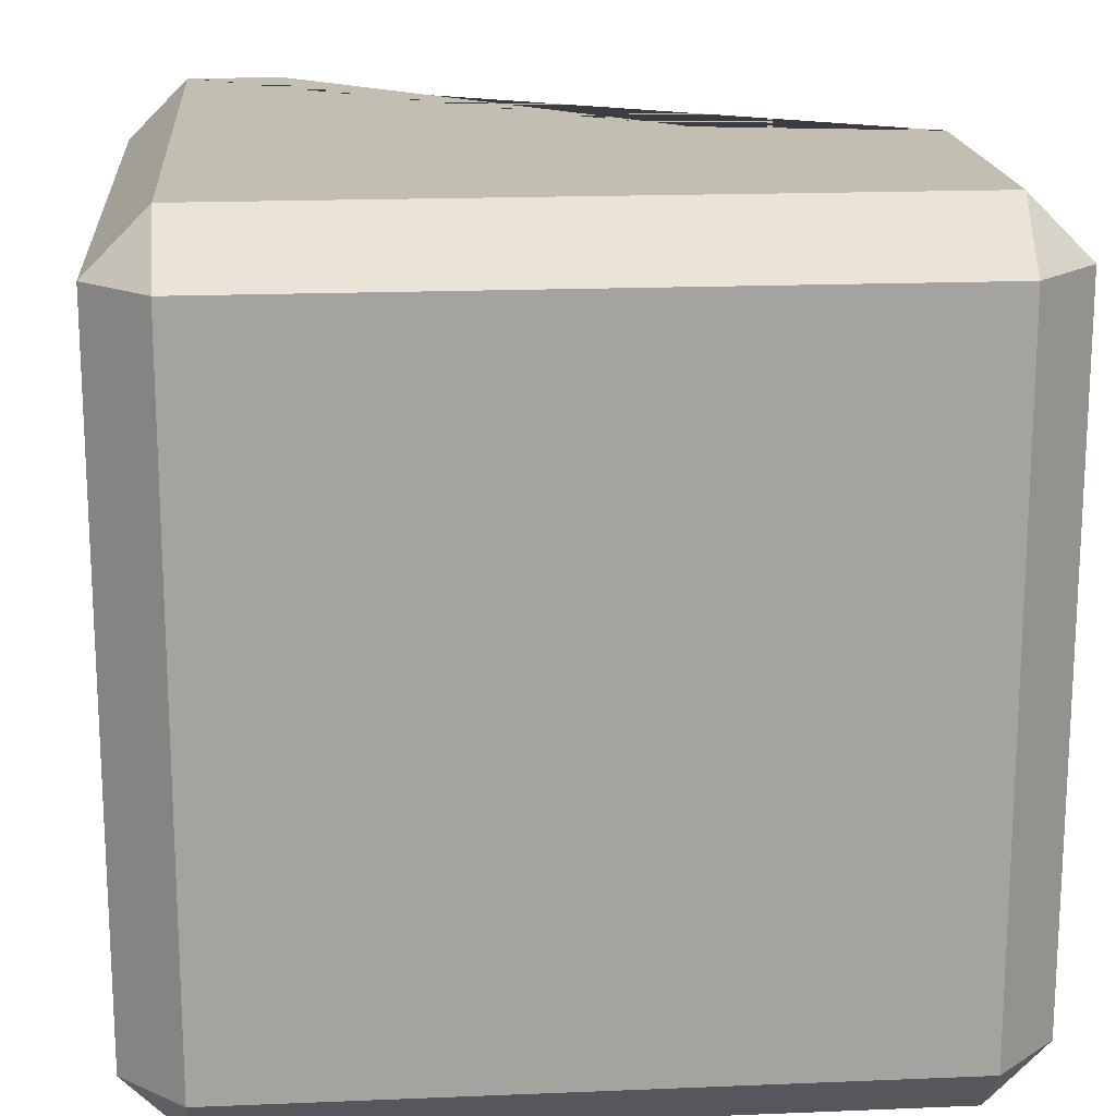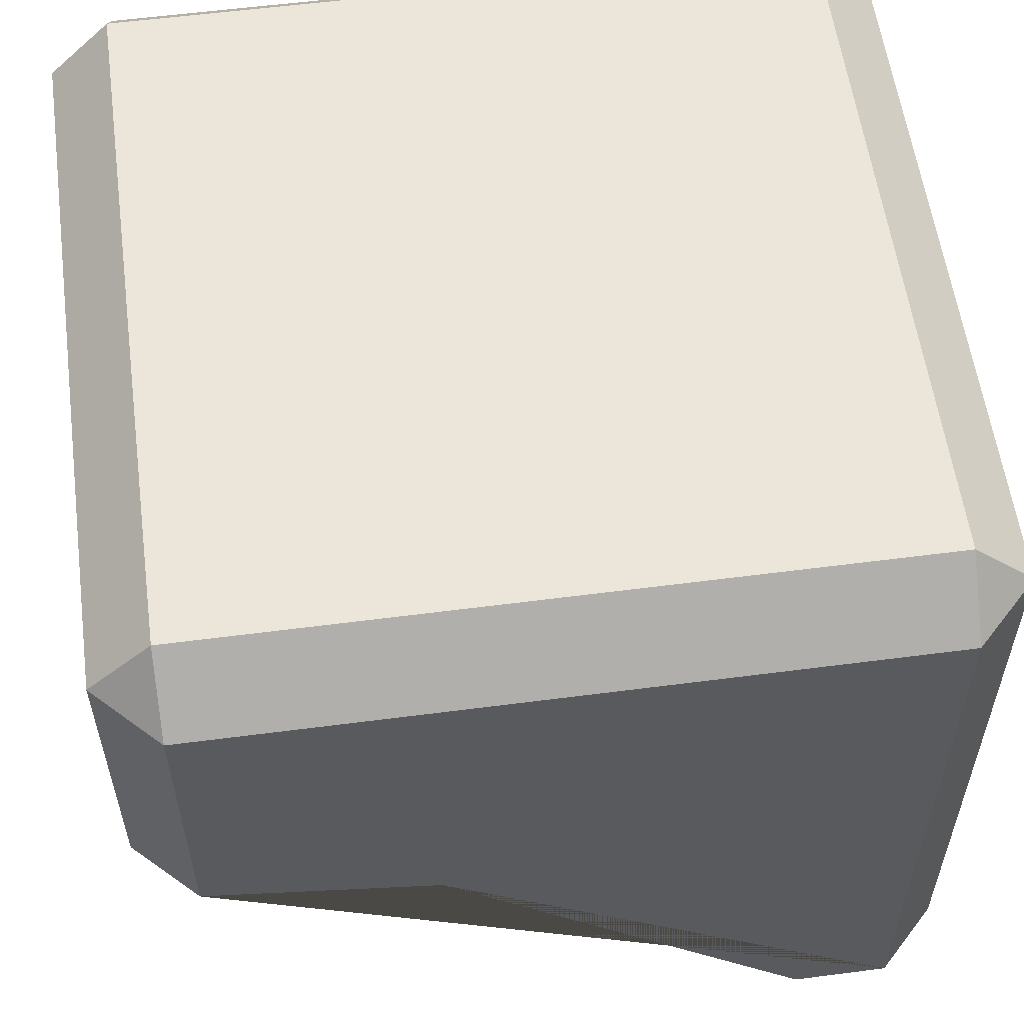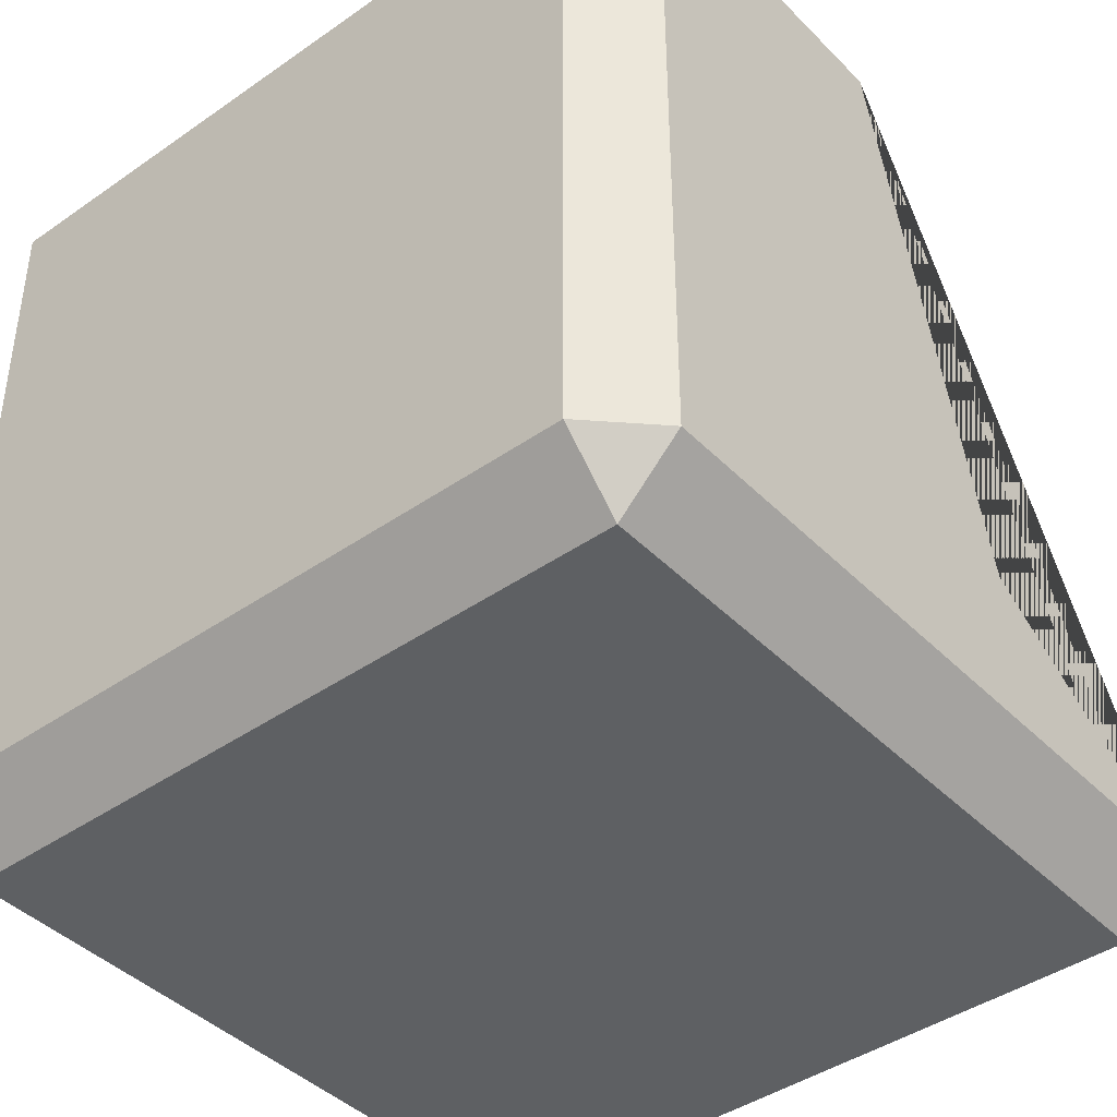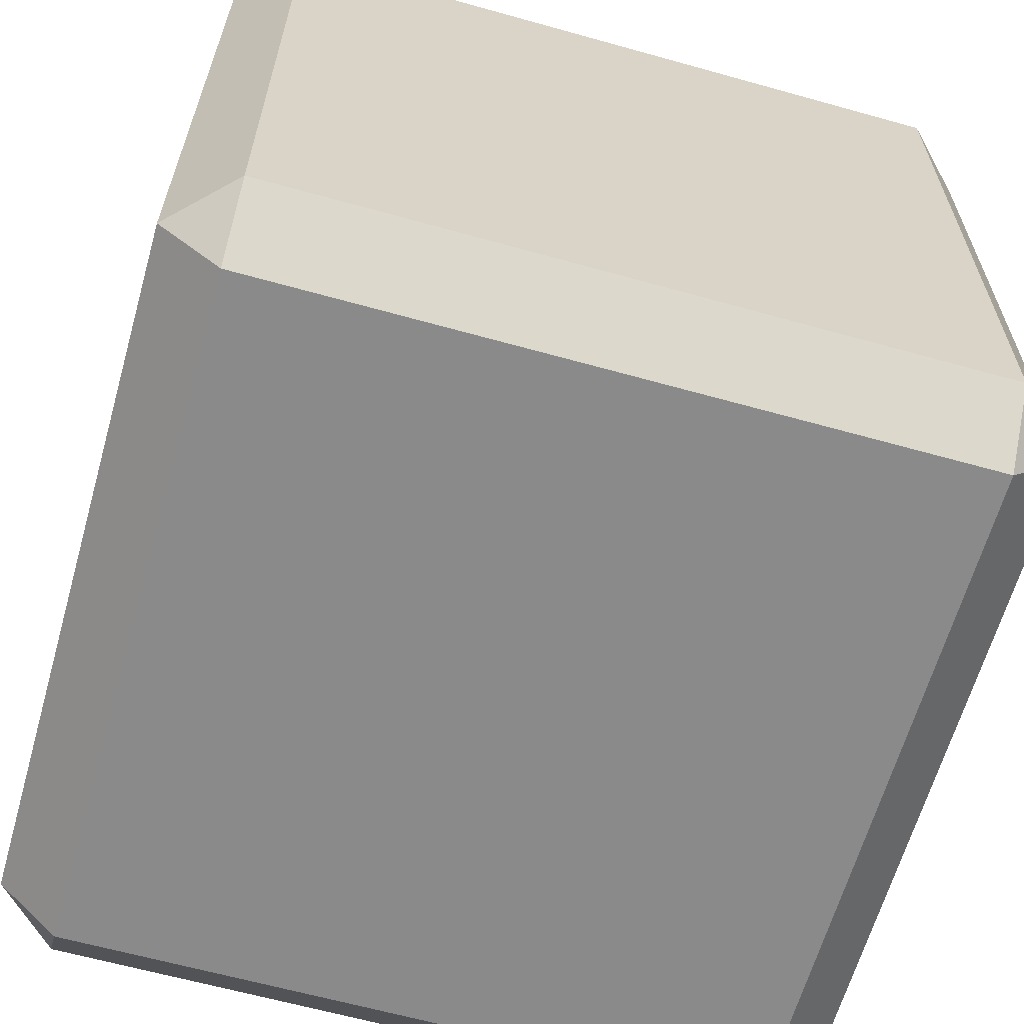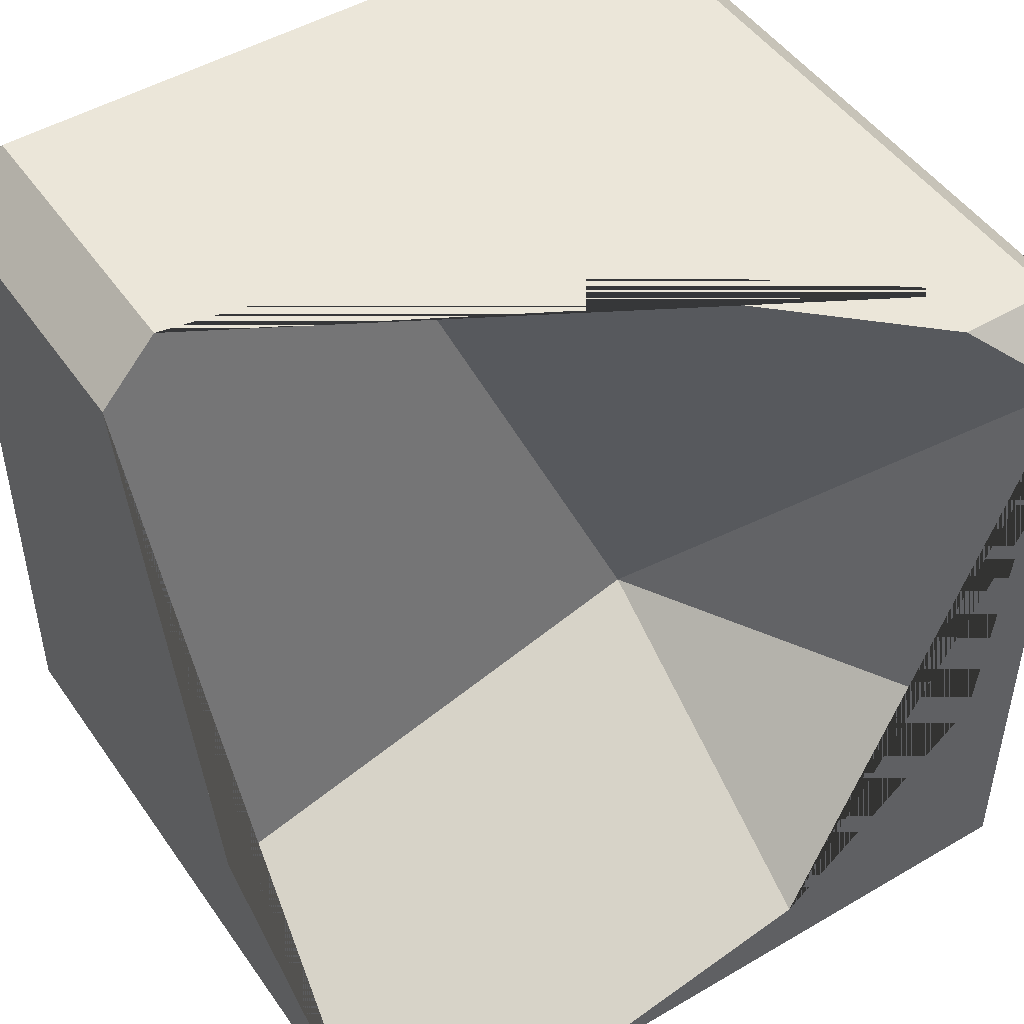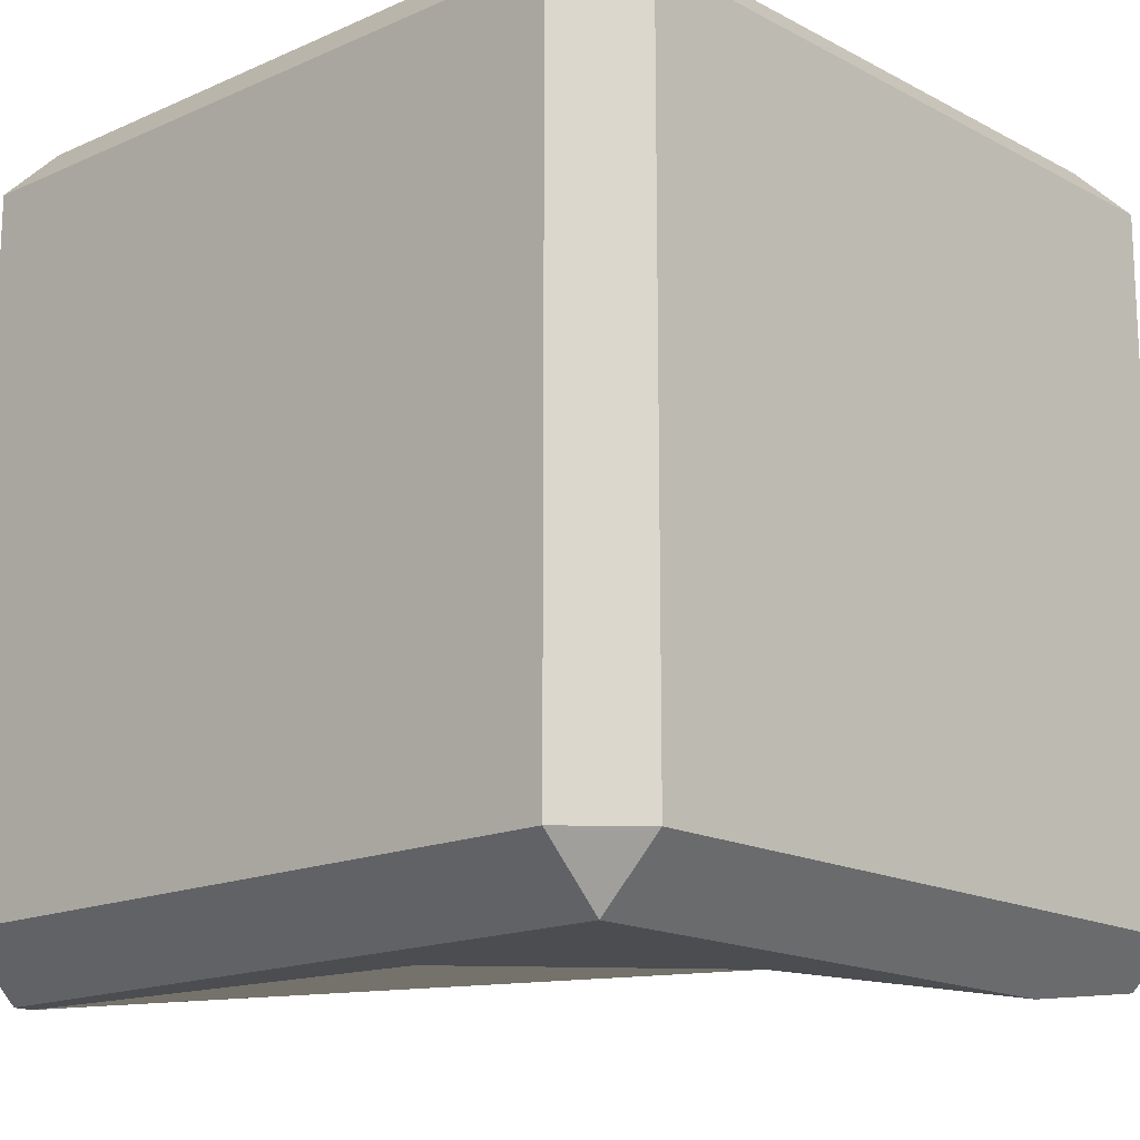
<metadata>
{"format":"obj","ext":"obj","renderer":"f3d","projection":"perspective","resolution":1024,"background":"white","views":[{"elev":17.4,"azim":-4.7,"up":"+Y"},{"elev":57.5,"azim":172.3,"up":"+Z"},{"elev":-42.1,"azim":40.0,"up":"+Y"},{"elev":-63.4,"azim":-15.8,"up":"+Y"},{"elev":48.3,"azim":146.7,"up":"+Y"},{"elev":-16.2,"azim":-47.5,"up":"+Z"}]}
</metadata>
<code>
o Cube.004
v 2.563 -1 0.85
v 2.563 -0.85 1
v 2.413 -0.85 0.85
v 2.563 0.85 1
v 2.563 1 0.85
v 2.413 0.85 0.85
v 2.563 -1 -0.85
v 2.413 -0.85 -0.85
v 3.183 -0.2634 -0.1515
v 2.563 -0.85 -1
v 2.563 1 -0.85
v 2.563 0.85 -1
v 2.413 0.85 -0.85
v 4.263 -1 0.85
v 4.413 -0.85 0.85
v 4.263 -0.85 1
v 4.263 1 0.85
v 4.263 0.85 1
v 4.413 0.85 0.85
v 4.263 -1 -0.85
v 4.413 0.85 0.09805
v 4.413 -0.4641 -0.2458
v 4.413 -0.85 -0.8438
v 2.799 1 -0.85
v 3.71 1 0.008994
v 4.263 1 0.1099
v 2.718 -0.223 -1
v 2.612 0.85 -1
v 3.227 -0.6947 -1
v 3.946 -0.85 -1
v 4.41 -0.8533 -0.85
v 4.263 -0.8916 -0.9584
f 16 18 4 2
f 21 19 15 23 22
f 11 5 17 26 25 24
f 3 6 13 8
f 29 30 10 12 28 27
f 1 2 3
f 4 5 6
f 8 10 7
f 13 11 12
f 14 15 16
f 17 18 19
f 32 31 20
f 7 1 3 8
f 2 4 6 3
f 5 11 13 6
f 12 10 8 13
f 20 7 10 30 32
f 28 12 11 24
f 15 14 20 31 23
f 26 17 19 21
f 18 16 15 19
f 1 14 16 2
f 17 5 4 18
f 7 20 14 1
f 31 32 30 29 9 22 23
f 21 22 9 25 26
f 27 9 29
f 25 9 28 24
f 28 9 27

</code>
